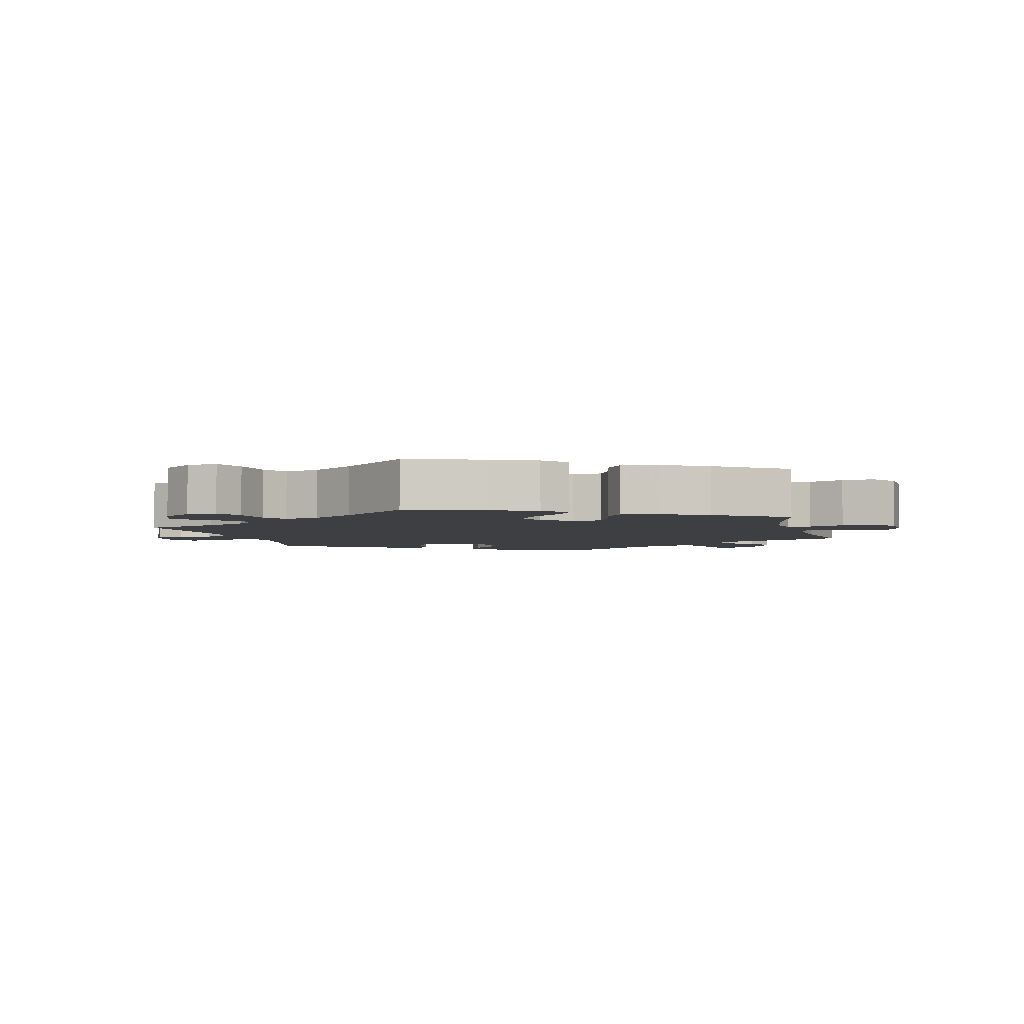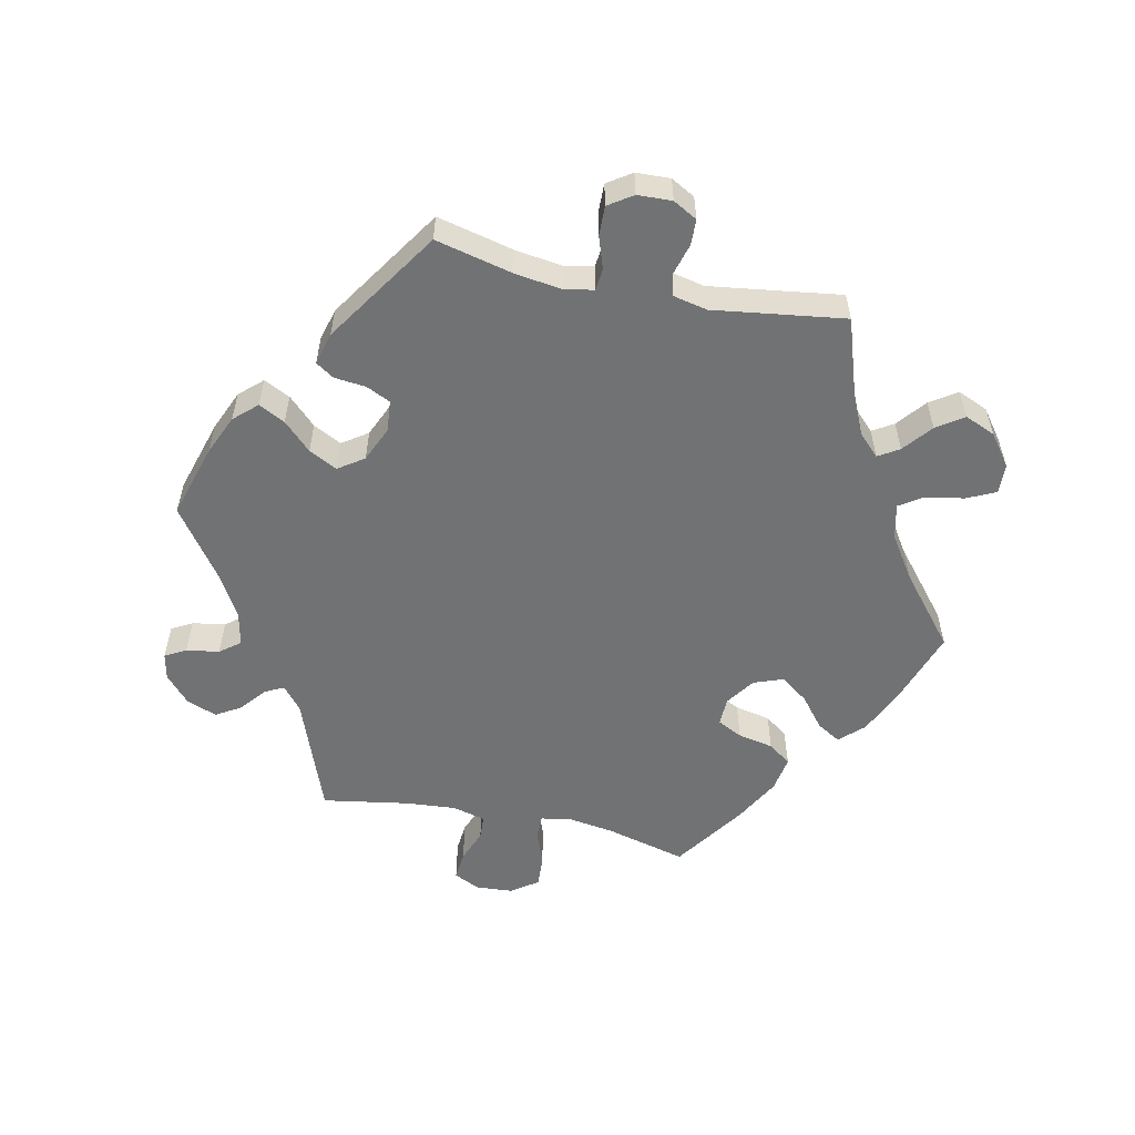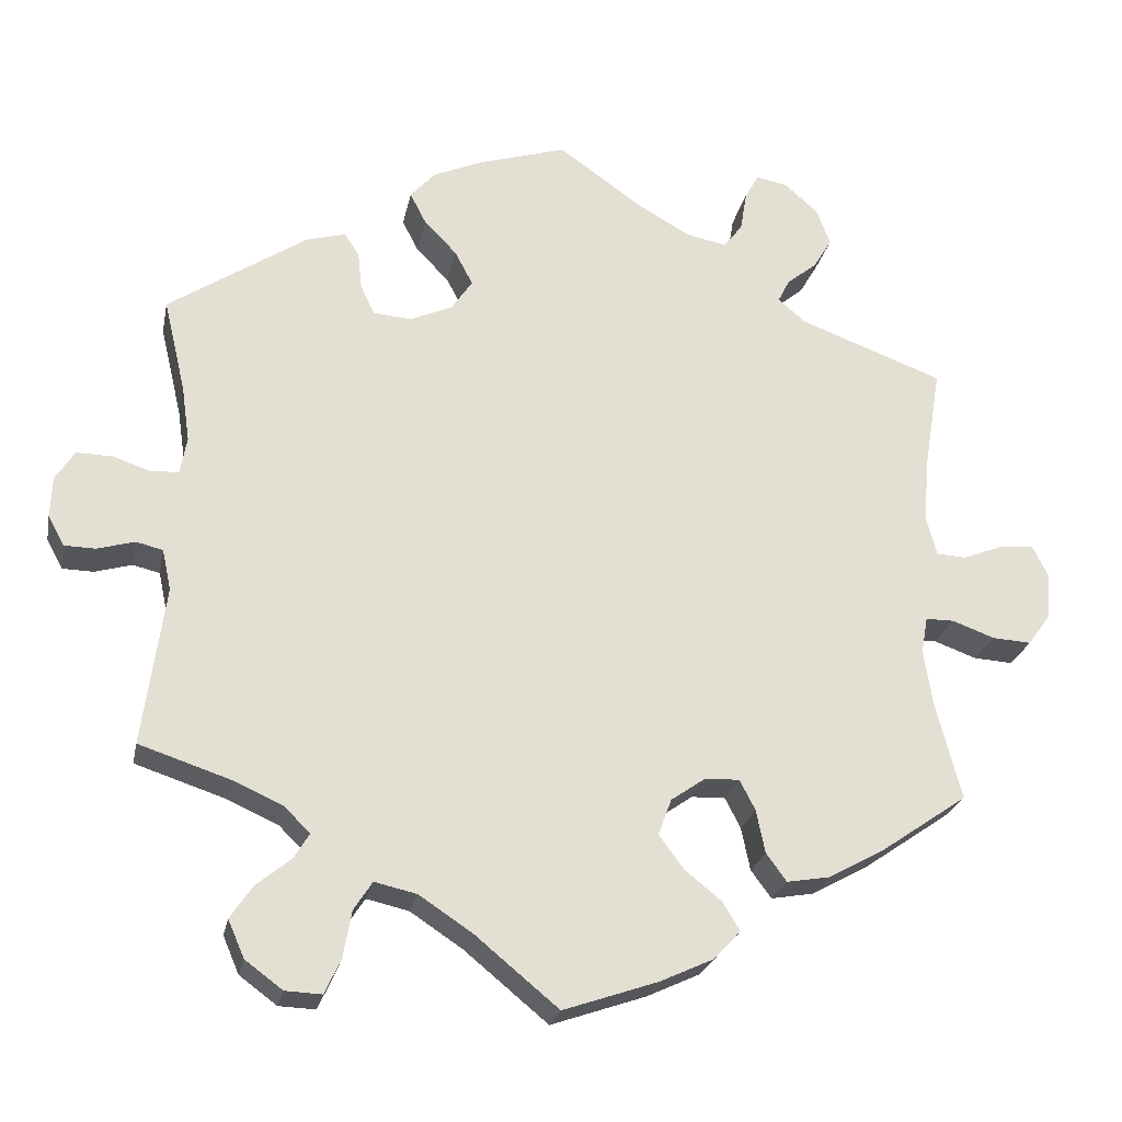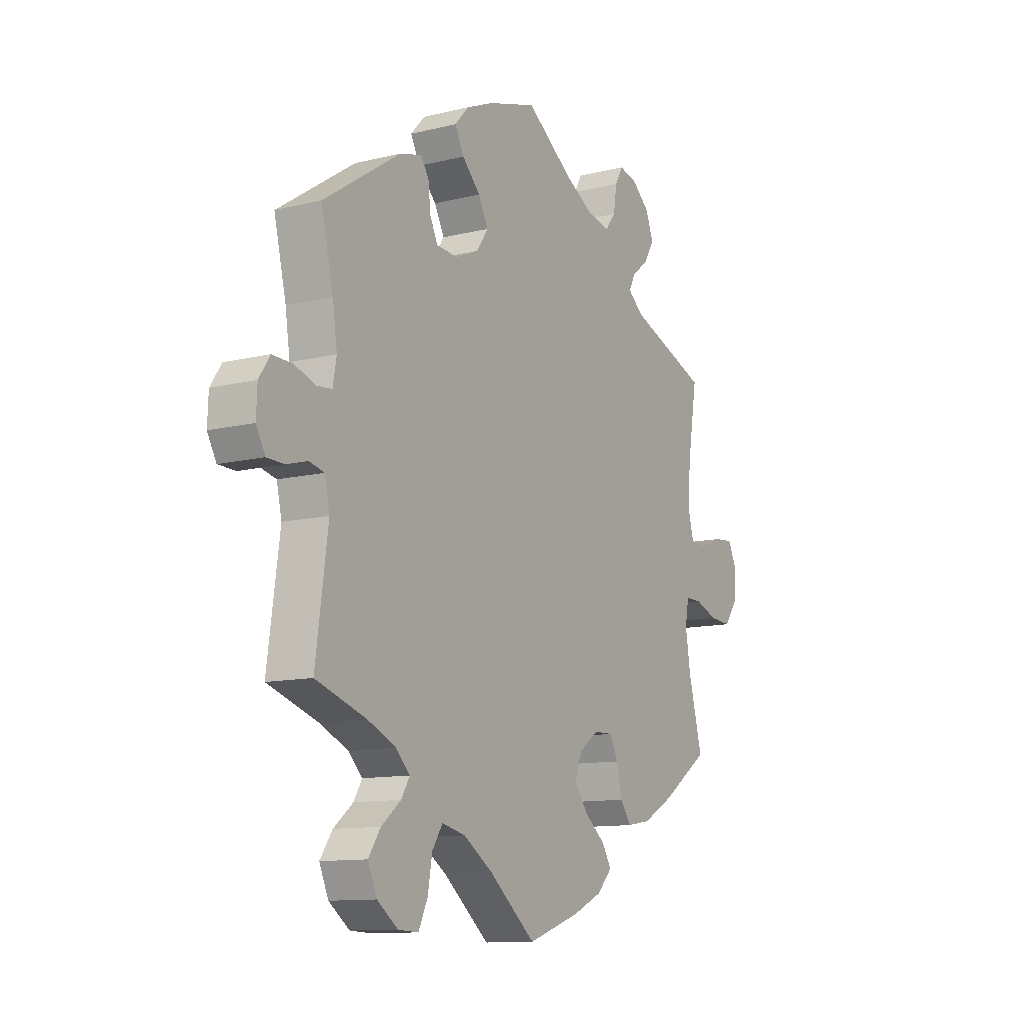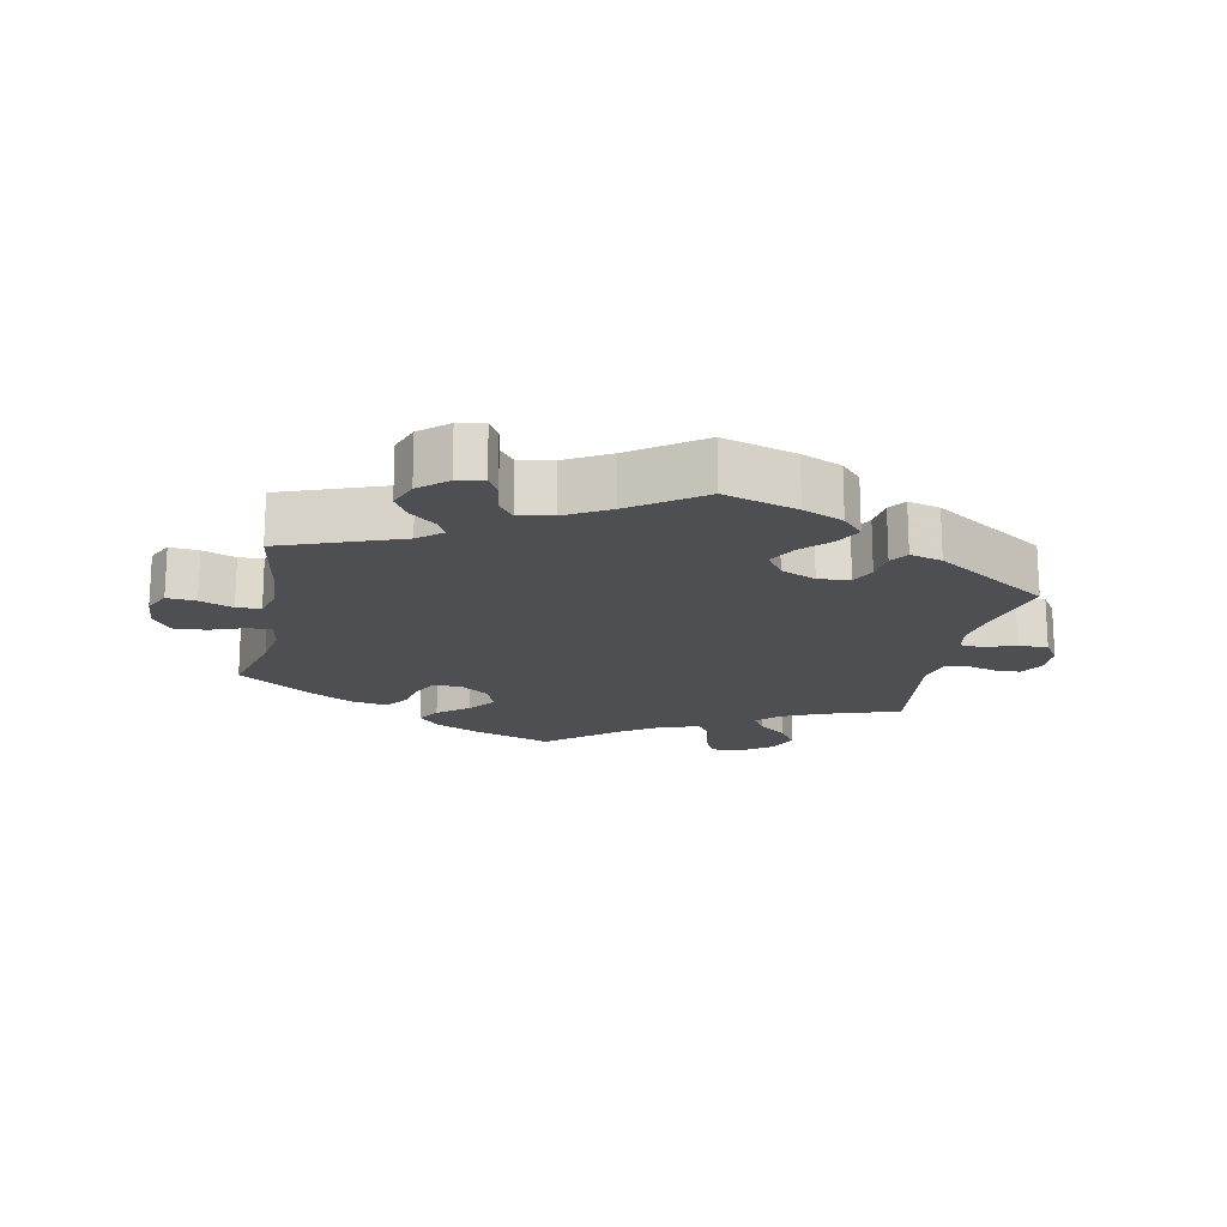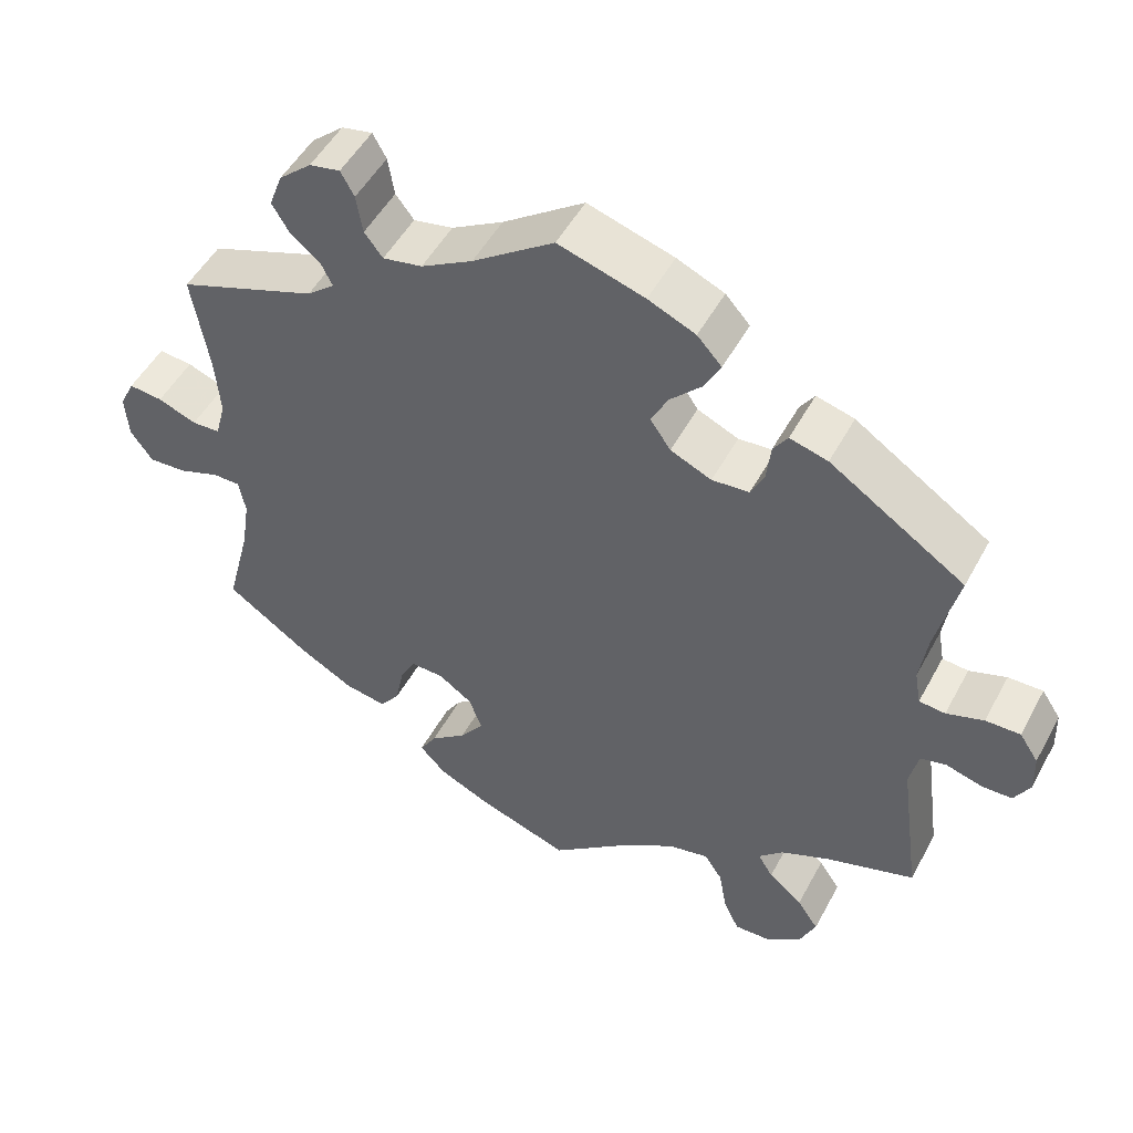
<metadata>
{"format":"obj","ext":"obj","renderer":"f3d","projection":"perspective","resolution":1024,"background":"white","views":[{"elev":-3.9,"azim":-165.2,"up":"+Y"},{"elev":-55.4,"azim":78.1,"up":"+Y"},{"elev":-23.8,"azim":168.8,"up":"+Z"},{"elev":-11.6,"azim":120.8,"up":"+Z"},{"elev":-17.6,"azim":-11.5,"up":"+Y"},{"elev":50.4,"azim":27.7,"up":"+Z"}]}
</metadata>
<code>
v 0.474 0.07 0.176
v 0.464 0.07 0.107
v 0.472 0.07 0.062
v 0.505 0.07 0.059
v 0.552 0.07 0.075
v 0.596 0.07 0.076
v 0.62 0.07 0.04
v 0.622 0.07 -0.011
v 0.602 0.07 -0.047
v 0.564 0.07 -0.048
v 0.518 0.07 -0.035
v 0.485 0.07 -0.043
v 0.474 0.07 -0.093
v 0.501 0.07 -0.289
v 0.389 0.07 -0.326
v 0.327 0.07 -0.354
v 0.296 0.07 -0.385
v 0.315 0.07 -0.416
v 0.358 0.07 -0.451
v 0.385 0.07 -0.491
v 0.365 0.07 -0.537
v 0.319 0.07 -0.571
v 0.274 0.07 -0.573
v 0.254 0.07 -0.53
v 0.244 0.07 -0.473
v 0.221 0.07 -0.438
v 0.169 0.07 -0.45
v 0.104 0.07 -0.493
v 0.001 0.07 -0.578
v -0.116 0.07 -0.538
v -0.181 0.07 -0.508
v -0.214 0.07 -0.473
v -0.193 0.07 -0.438
v -0.147 0.07 -0.401
v -0.117 0.07 -0.36
v -0.133 0.07 -0.316
v -0.176 0.07 -0.286
v -0.218 0.07 -0.285
v -0.237 0.07 -0.322
v -0.248 0.07 -0.375
v -0.273 0.07 -0.409
v -0.326 0.07 -0.4
v -0.395 0.07 -0.362
v -0.501 0.07 -0.289
v -0.47 0.07 -0.17
v -0.459 0.07 -0.1
v -0.467 0.07 -0.055
v -0.502 0.07 -0.055
v -0.554 0.07 -0.074
v -0.602 0.07 -0.077
v -0.63 0.07 -0.038
v -0.634 0.07 0.018
v -0.615 0.07 0.057
v -0.572 0.07 0.053
v -0.523 0.07 0.034
v -0.487 0.07 0.036
v -0.474 0.07 0.085
v -0.48 0.07 0.161
v -0.501 0.07 0.289
v -0.325 0.07 0.354
v -0.29 0.07 0.383
v -0.304 0.07 0.411
v -0.342 0.07 0.442
v -0.364 0.07 0.479
v -0.347 0.07 0.524
v -0.306 0.07 0.56
v -0.267 0.07 0.568
v -0.25 0.07 0.537
v -0.242 0.07 0.488
v -0.219 0.07 0.458
v -0.169 0.07 0.468
v -0.104 0.07 0.505
v -0.001 0.07 0.578
v 0.108 0.07 0.545
v 0.168 0.07 0.519
v 0.199 0.07 0.485
v 0.179 0.07 0.446
v 0.139 0.07 0.405
v 0.117 0.07 0.363
v 0.143 0.07 0.325
v 0.195 0.07 0.302
v 0.242 0.07 0.306
v 0.259 0.07 0.342
v 0.264 0.07 0.389
v 0.282 0.07 0.416
v 0.33 0.07 0.403
v 0.501 0.07 0.29
v 0.474 0 0.176
v 0.464 0 0.107
v 0.472 0 0.062
v 0.505 0 0.059
v 0.552 0 0.075
v 0.596 0 0.076
v 0.62 0 0.04
v 0.622 0 -0.011
v 0.602 0 -0.047
v 0.564 0 -0.048
v 0.518 0 -0.035
v 0.485 0 -0.043
v 0.474 0 -0.093
v 0.501 0 -0.289
v 0.389 0 -0.326
v 0.327 0 -0.354
v 0.296 0 -0.385
v 0.315 0 -0.416
v 0.358 0 -0.451
v 0.385 0 -0.491
v 0.365 0 -0.537
v 0.319 0 -0.571
v 0.274 0 -0.573
v 0.254 0 -0.53
v 0.244 0 -0.473
v 0.221 0 -0.438
v 0.169 0 -0.45
v 0.104 0 -0.493
v 0.001 0 -0.578
v -0.116 0 -0.538
v -0.181 0 -0.508
v -0.214 0 -0.473
v -0.193 0 -0.438
v -0.147 0 -0.401
v -0.117 0 -0.36
v -0.133 0 -0.316
v -0.176 0 -0.286
v -0.218 0 -0.285
v -0.237 0 -0.322
v -0.248 0 -0.375
v -0.273 0 -0.409
v -0.326 0 -0.4
v -0.395 0 -0.362
v -0.501 0 -0.289
v -0.47 0 -0.17
v -0.459 0 -0.1
v -0.467 0 -0.055
v -0.502 0 -0.055
v -0.554 0 -0.074
v -0.602 0 -0.077
v -0.63 0 -0.038
v -0.634 0 0.018
v -0.615 0 0.057
v -0.572 0 0.053
v -0.523 0 0.034
v -0.487 0 0.036
v -0.474 0 0.085
v -0.48 0 0.161
v -0.501 0 0.289
v -0.325 0 0.354
v -0.29 0 0.383
v -0.304 0 0.411
v -0.342 0 0.442
v -0.364 0 0.479
v -0.347 0 0.524
v -0.306 0 0.56
v -0.267 0 0.568
v -0.25 0 0.537
v -0.242 0 0.488
v -0.219 0 0.458
v -0.169 0 0.468
v -0.104 0 0.505
v -0.001 0 0.578
v 0.108 0 0.545
v 0.168 0 0.519
v 0.199 0 0.485
v 0.179 0 0.446
v 0.139 0 0.405
v 0.117 0 0.363
v 0.143 0 0.325
v 0.195 0 0.302
v 0.242 0 0.306
v 0.259 0 0.342
v 0.264 0 0.389
v 0.282 0 0.416
v 0.33 0 0.403
v 0.501 0 0.29
f 86 87 1
f 83 84 85 86
f 82 83 86 1
f 81 82 1 2
f 80 81 2 3
f 75 76 77 78
f 75 78 79
f 72 73 74 75
f 71 72 75 79
f 70 71 79 80
f 66 67 68 69
f 66 69 70
f 65 66 70
f 62 63 64 65
f 61 62 65 70
f 58 59 60
f 57 58 60 61
f 56 57 61 70
f 52 53 54 55
f 52 55 56
f 51 52 56
f 48 49 50 51
f 47 48 51 56
f 42 43 44 45
f 42 45 46
f 39 40 41 42
f 38 39 42 46
f 37 38 46 47
f 31 32 33 34
f 31 34 35
f 28 29 30 31
f 27 28 31 35
f 26 27 35 36
f 22 23 24 25
f 22 25 26
f 21 22 26
f 18 19 20 21
f 17 18 21 26
f 16 17 26 36
f 13 14 15
f 12 13 15 16
f 8 9 10 11
f 6 7 8 11
f 4 5 6 11
f 3 4 11 12
f 47 56 70 80
f 36 37 47 80
f 16 36 80
f 3 12 16 80
f 88 174 173
f 173 172 171 170
f 88 173 170 169
f 89 88 169 168
f 90 89 168 167
f 165 164 163 162
f 166 165 162
f 162 161 160 159
f 166 162 159 158
f 167 166 158 157
f 156 155 154 153
f 157 156 153
f 157 153 152
f 152 151 150 149
f 157 152 149 148
f 147 146 145
f 148 147 145 144
f 157 148 144 143
f 142 141 140 139
f 143 142 139
f 143 139 138
f 138 137 136 135
f 143 138 135 134
f 132 131 130 129
f 133 132 129
f 129 128 127 126
f 133 129 126 125
f 134 133 125 124
f 121 120 119 118
f 122 121 118
f 118 117 116 115
f 122 118 115 114
f 123 122 114 113
f 112 111 110 109
f 113 112 109
f 113 109 108
f 108 107 106 105
f 113 108 105 104
f 123 113 104 103
f 102 101 100
f 103 102 100 99
f 98 97 96 95
f 98 95 94 93
f 98 93 92 91
f 99 98 91 90
f 167 157 143 134
f 167 134 124 123
f 167 123 103
f 167 103 99 90
f 1 88 89 2
f 2 89 90 3
f 3 90 91 4
f 4 91 92 5
f 5 92 93 6
f 6 93 94 7
f 7 94 95 8
f 8 95 96 9
f 9 96 97 10
f 10 97 98 11
f 11 98 99 12
f 12 99 100 13
f 13 100 101 14
f 14 101 102 15
f 15 102 103 16
f 16 103 104 17
f 17 104 105 18
f 18 105 106 19
f 19 106 107 20
f 20 107 108 21
f 21 108 109 22
f 22 109 110 23
f 23 110 111 24
f 24 111 112 25
f 25 112 113 26
f 26 113 114 27
f 27 114 115 28
f 28 115 116 29
f 29 116 117 30
f 30 117 118 31
f 31 118 119 32
f 32 119 120 33
f 33 120 121 34
f 34 121 122 35
f 35 122 123 36
f 36 123 124 37
f 37 124 125 38
f 38 125 126 39
f 39 126 127 40
f 40 127 128 41
f 41 128 129 42
f 42 129 130 43
f 43 130 131 44
f 44 131 132 45
f 45 132 133 46
f 46 133 134 47
f 47 134 135 48
f 48 135 136 49
f 49 136 137 50
f 50 137 138 51
f 51 138 139 52
f 52 139 140 53
f 53 140 141 54
f 54 141 142 55
f 55 142 143 56
f 56 143 144 57
f 57 144 145 58
f 58 145 146 59
f 59 146 147 60
f 60 147 148 61
f 61 148 149 62
f 62 149 150 63
f 63 150 151 64
f 64 151 152 65
f 65 152 153 66
f 66 153 154 67
f 67 154 155 68
f 68 155 156 69
f 69 156 157 70
f 70 157 158 71
f 71 158 159 72
f 72 159 160 73
f 73 160 161 74
f 74 161 162 75
f 75 162 163 76
f 76 163 164 77
f 77 164 165 78
f 78 165 166 79
f 79 166 167 80
f 80 167 168 81
f 81 168 169 82
f 82 169 170 83
f 83 170 171 84
f 84 171 172 85
f 85 172 173 86
f 86 173 174 87
f 87 174 88 1

</code>
